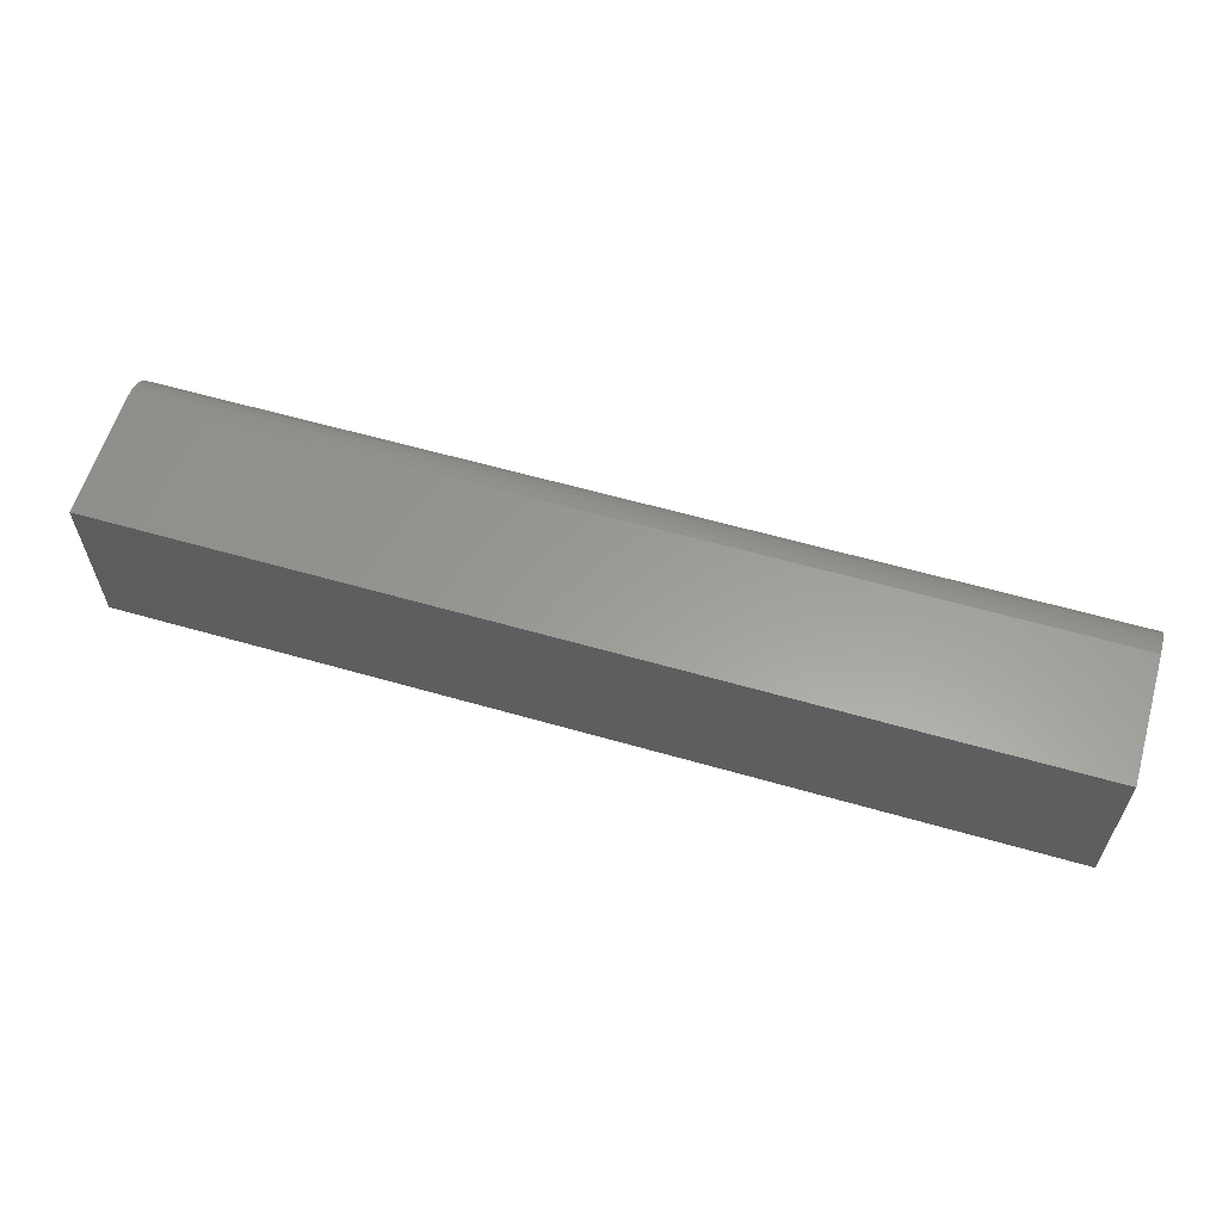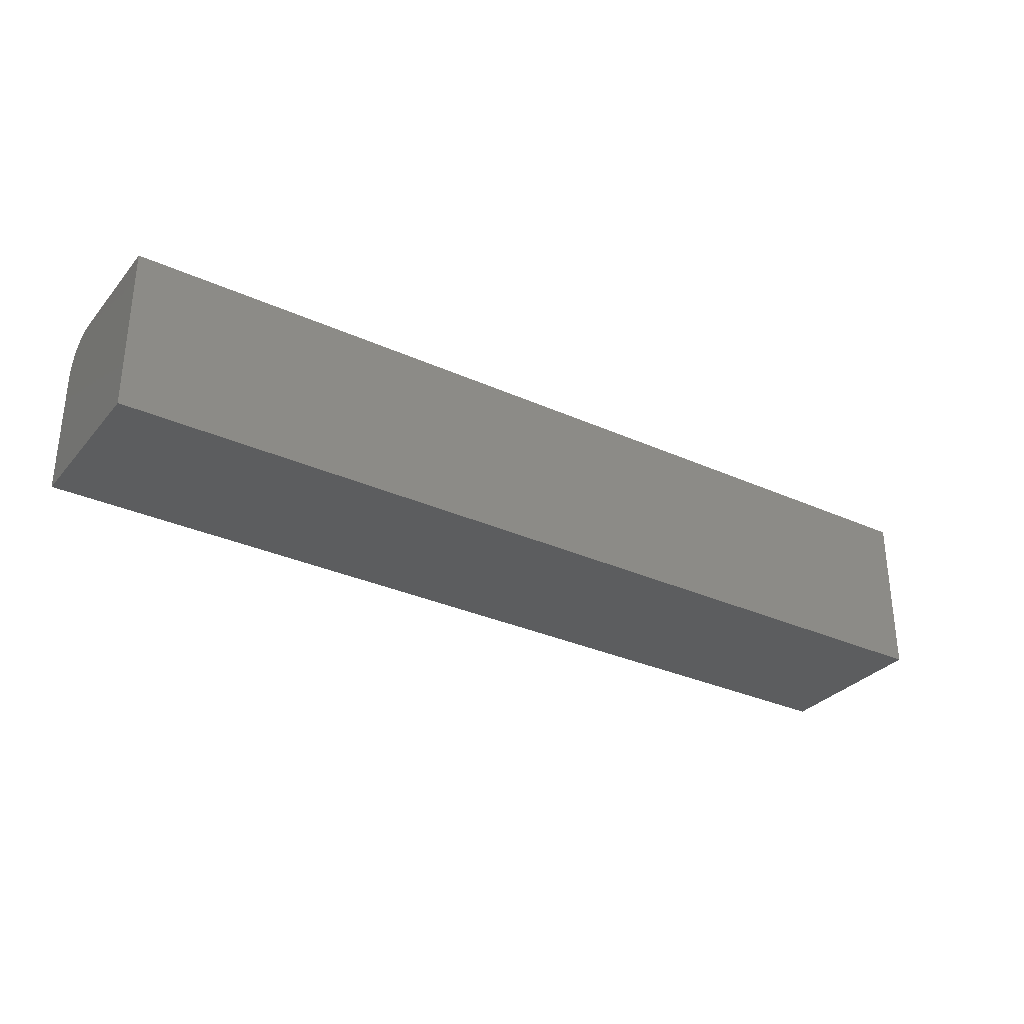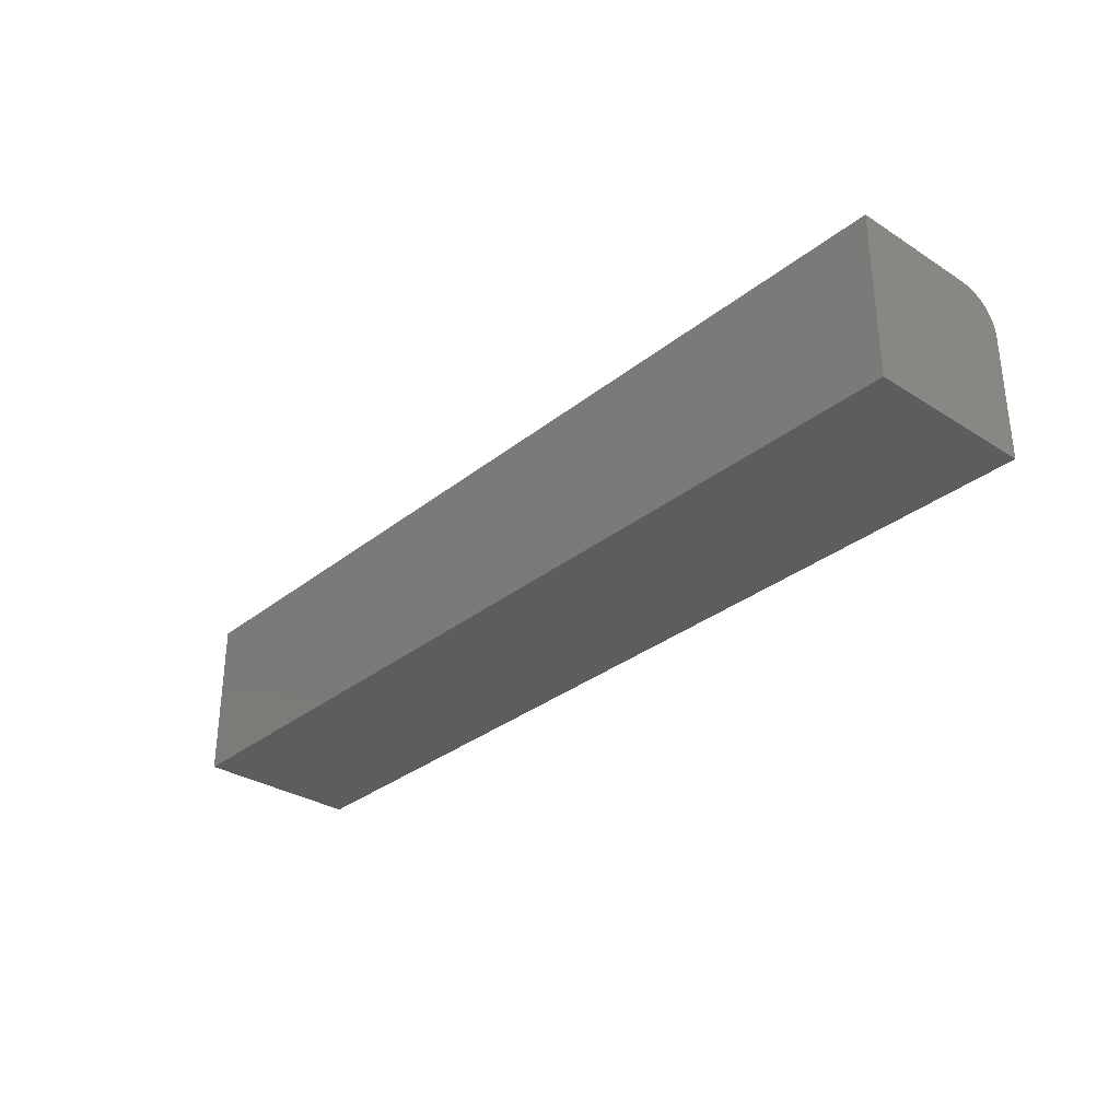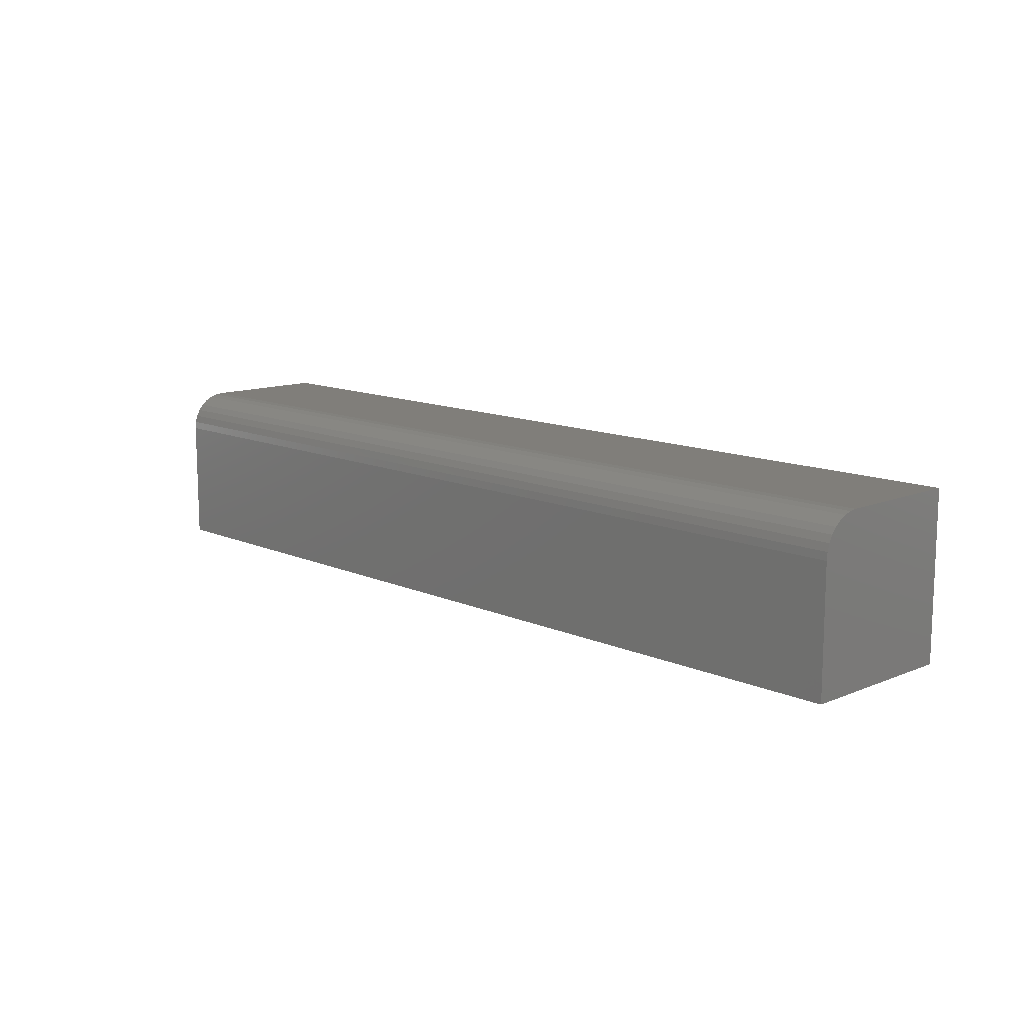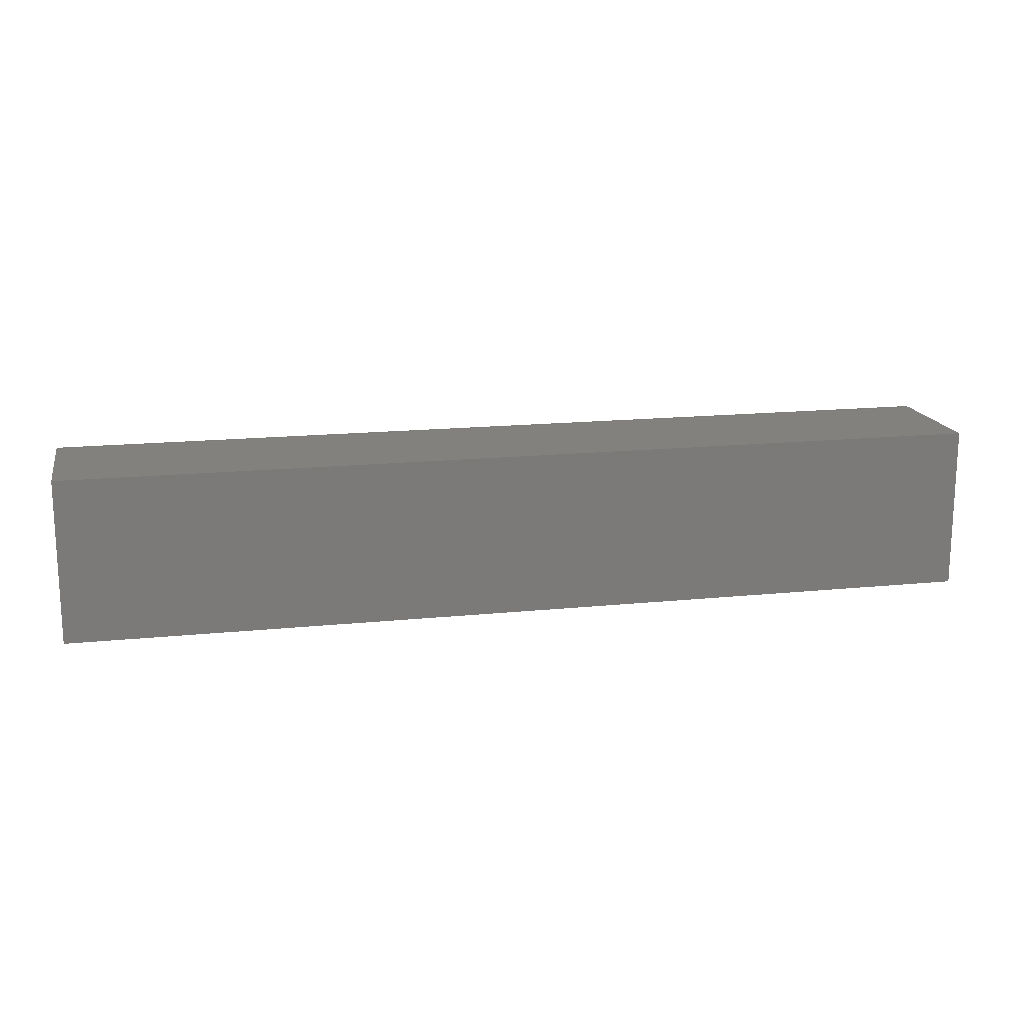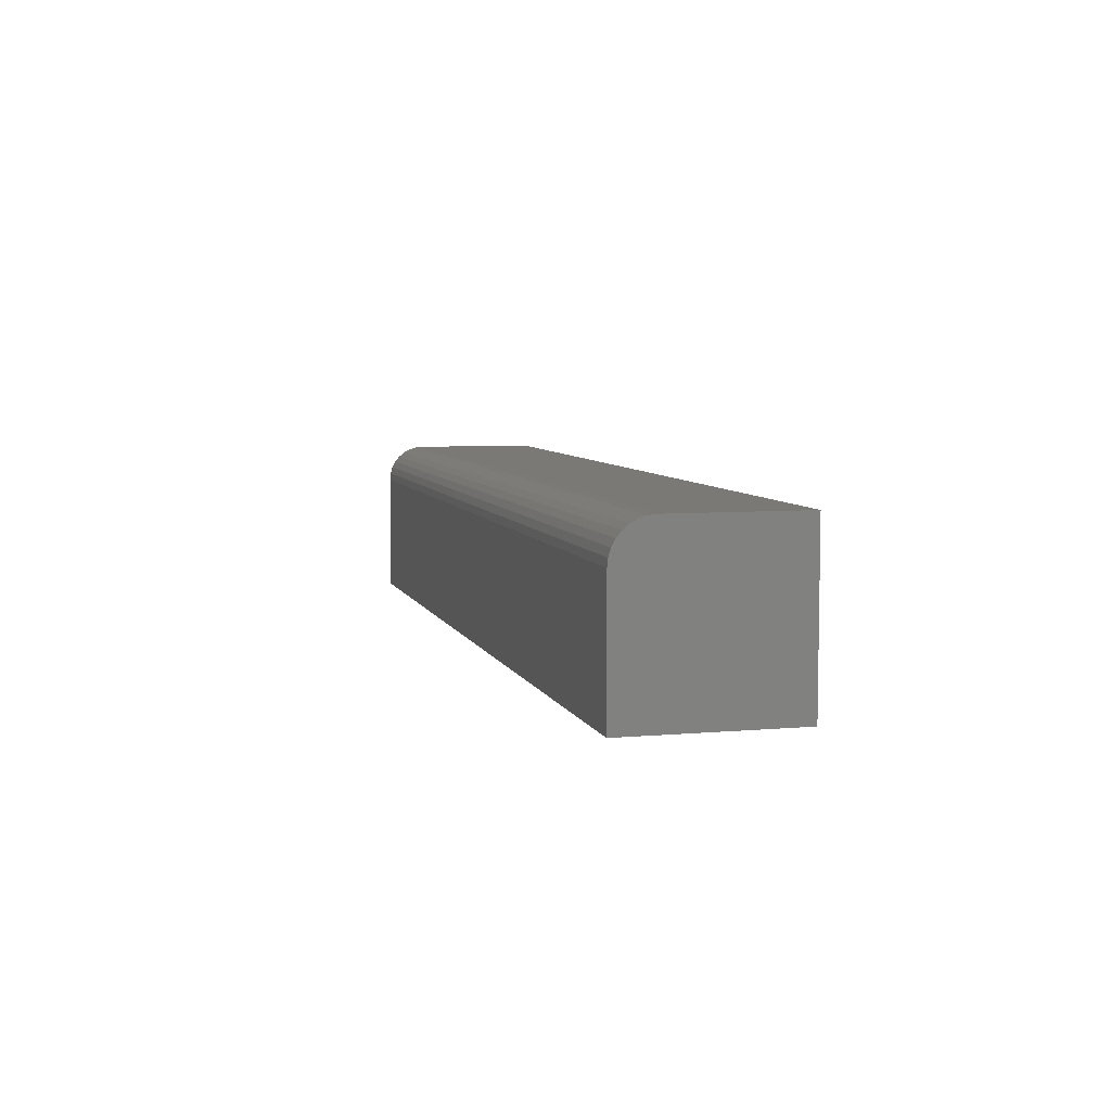
<metadata>
{"format":"stl","ext":"stl","renderer":"f3d","projection":"perspective","resolution":1024,"background":"white","views":[{"elev":60.1,"azim":-163.6,"up":"+Y"},{"elev":-31.3,"azim":-32.8,"up":"+Z"},{"elev":-31.7,"azim":-131.9,"up":"+Y"},{"elev":12.3,"azim":46.0,"up":"+Y"},{"elev":16.3,"azim":168.1,"up":"+Y"},{"elev":6.4,"azim":75.3,"up":"+Y"}]}
</metadata>
<code>
# stl→obj: 24 verts, 44 faces
v -0.75 0 0
v -0.75 6.999e-34 0.103
v 0 8.327e-17 -4.592e-17
v 6.305e-18 8.327e-17 0.103
v -0.75 -0.03125 0.1342
v -0.75 -0.01929 0.1318
v -0.75 -0.1328 0.1342
v -0.75 -0.02515 0.1336
v -0.75 -0.005267 0.1203
v -0.75 -0.002379 0.1149
v -0.75 -0.01389 0.1289
v -0.75 -0.009153 0.1251
v -0.75 -0.1328 0
v -0.75 -0.0006005 0.1091
v 8.218e-18 -0.1328 0.1342
v 1.169e-17 -0.03125 0.1342
v 1.021e-17 -0.01929 0.1318
v 1.097e-17 -0.02515 0.1336
v 0 -0.1328 -4.592e-17
v 6.744e-18 -0.0006005 0.1091
v 7.301e-18 -0.002379 0.1149
v 7.952e-18 -0.005267 0.1203
v 8.674e-18 -0.009153 0.1251
v 9.437e-18 -0.01389 0.1289
f 1 2 3
f 3 2 4
f 5 6 7
f 5 8 6
f 9 10 11
f 11 12 9
f 13 7 14
f 13 14 2
f 13 2 1
f 14 7 6
f 14 6 11
f 14 11 10
f 15 16 7
f 7 16 5
f 16 17 18
f 15 19 3
f 15 3 4
f 15 4 20
f 15 20 21
f 15 21 22
f 15 22 23
f 15 23 24
f 15 24 17
f 15 17 16
f 4 2 20
f 20 2 14
f 20 14 21
f 21 14 10
f 21 10 22
f 22 10 9
f 22 9 23
f 23 9 12
f 23 12 24
f 24 12 11
f 24 11 17
f 17 11 6
f 17 6 18
f 18 6 8
f 18 8 16
f 16 8 5
f 13 19 7
f 7 19 15
f 13 1 19
f 19 1 3

</code>
